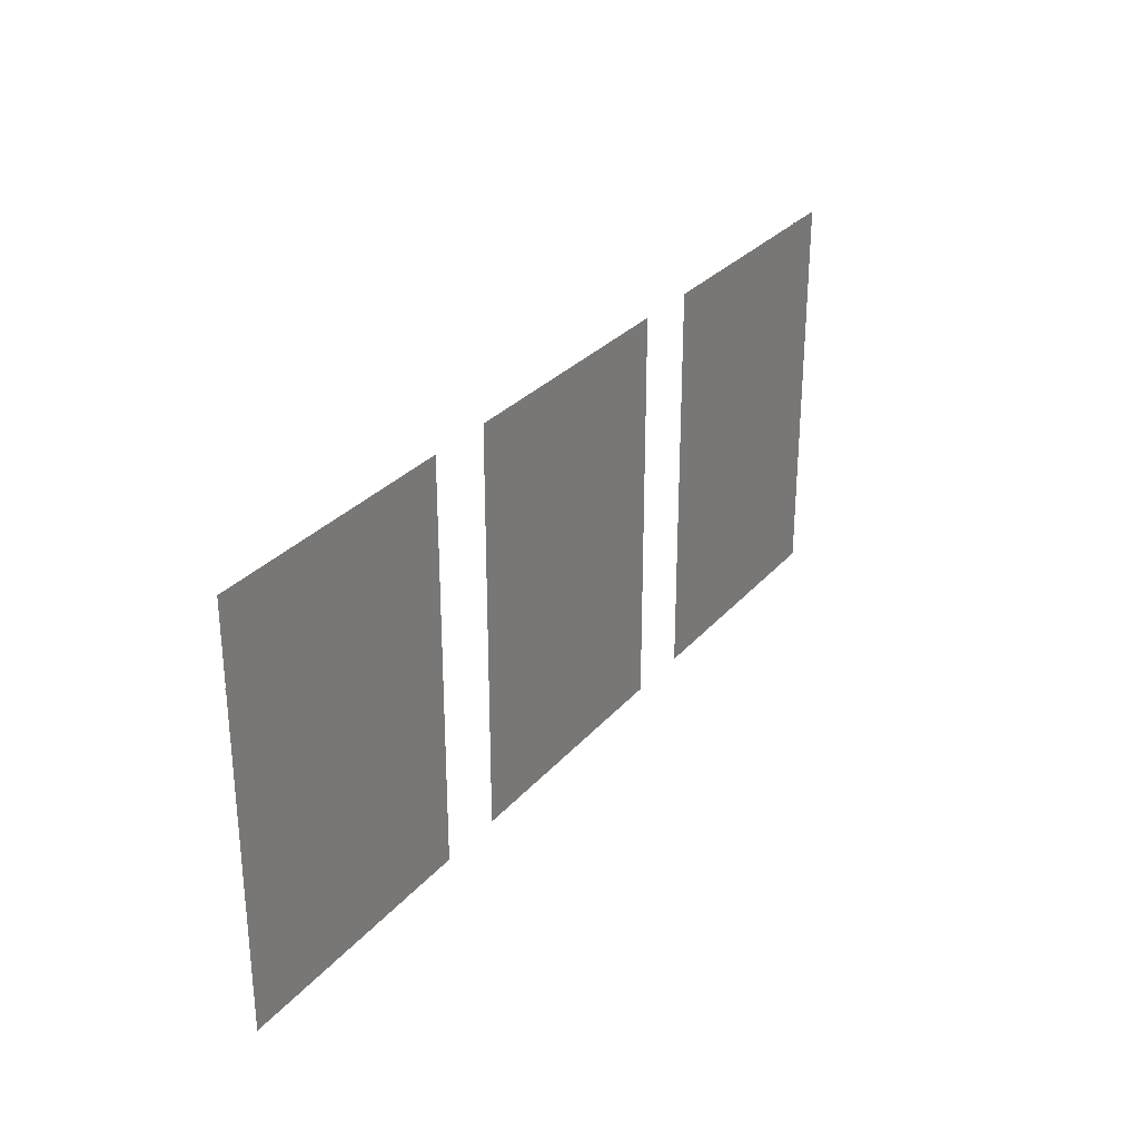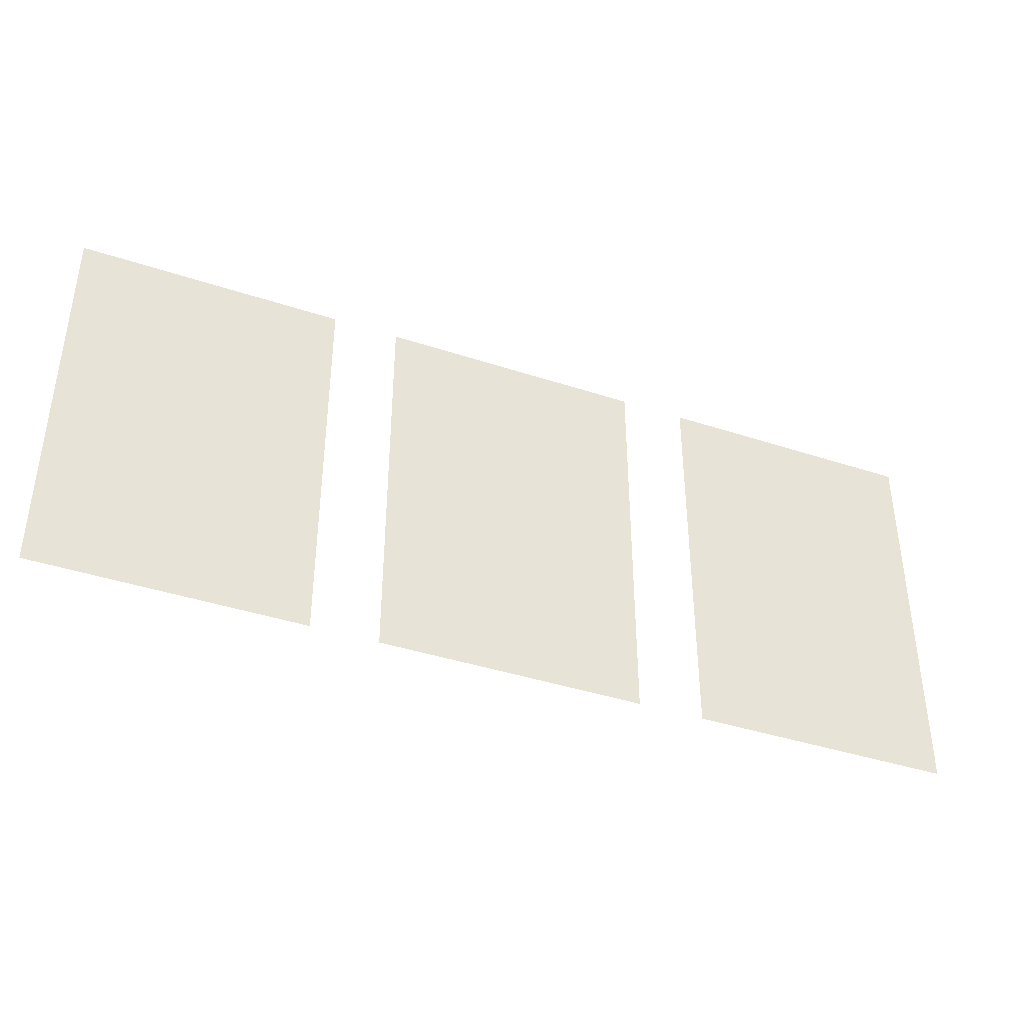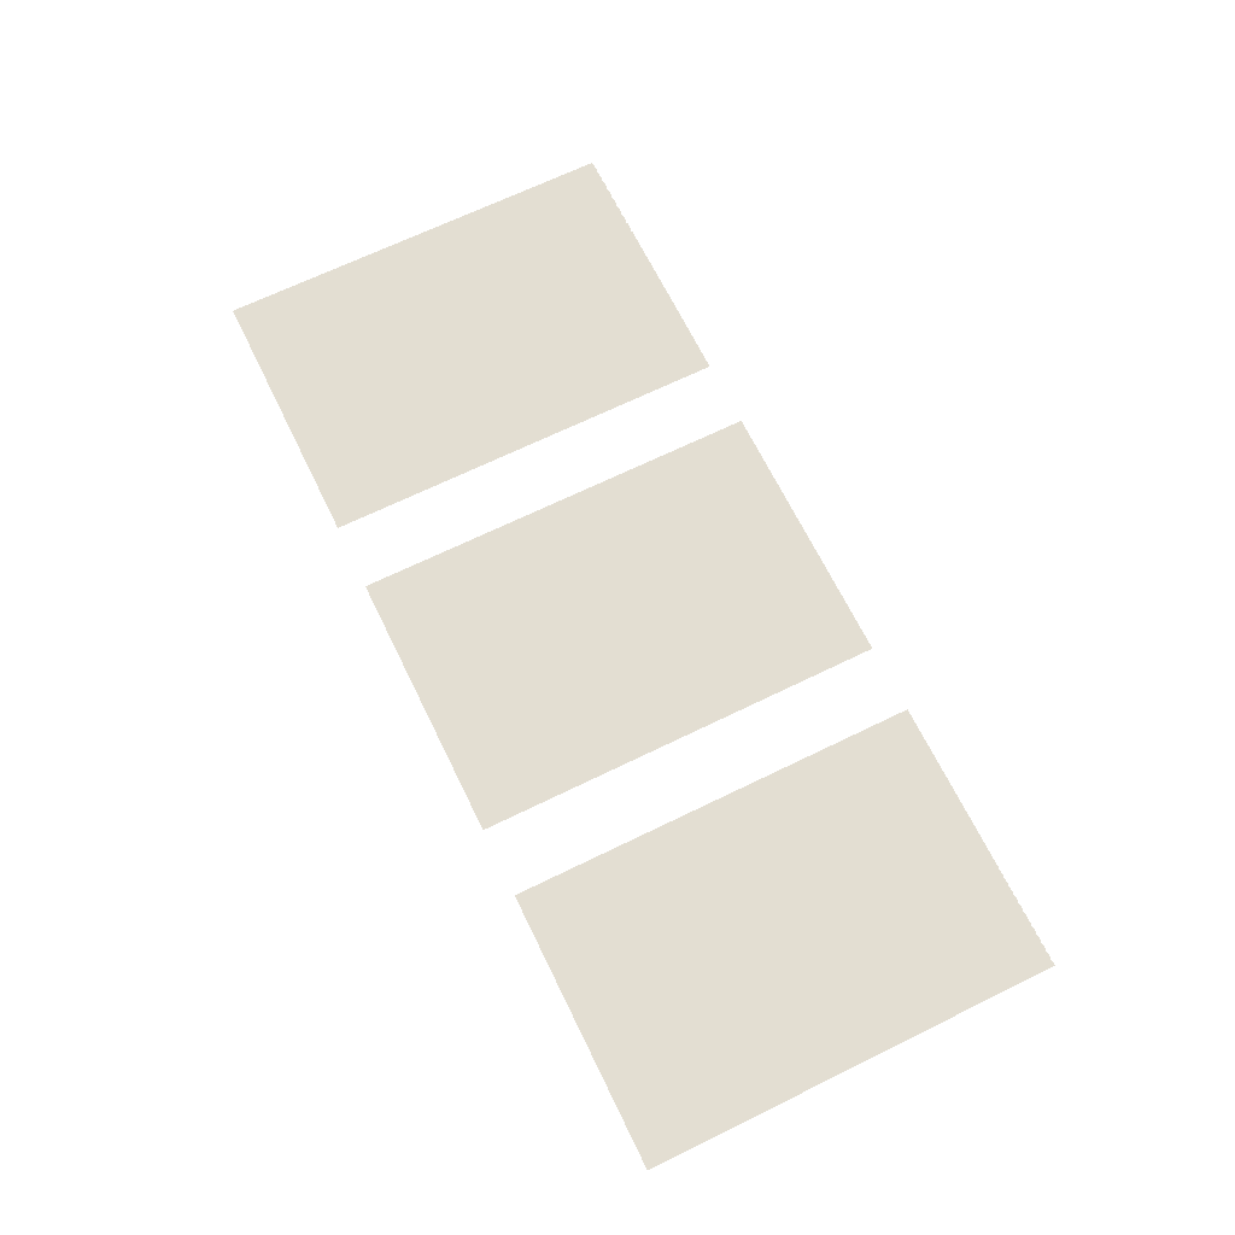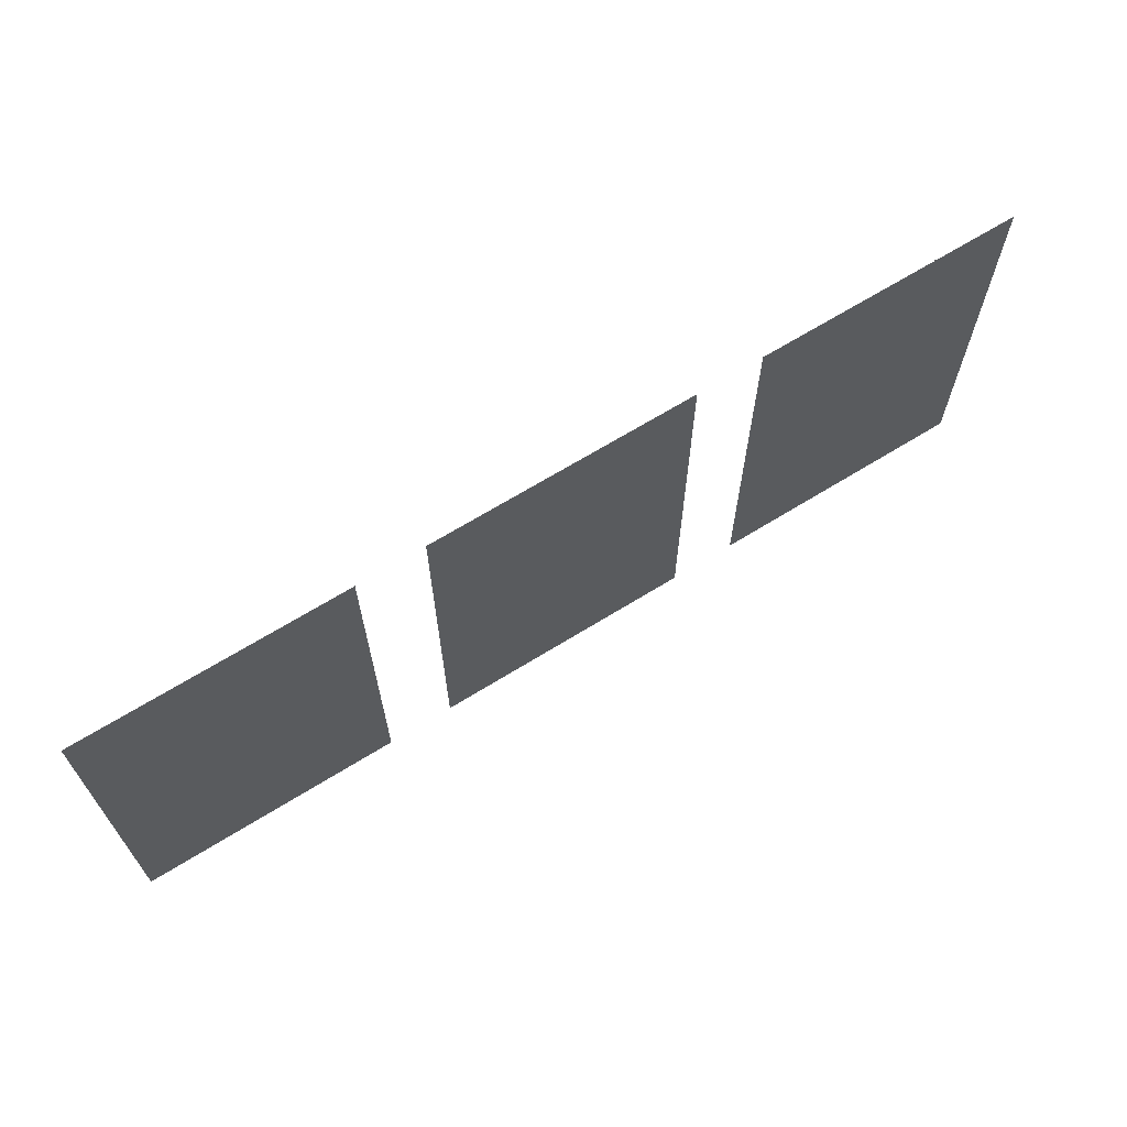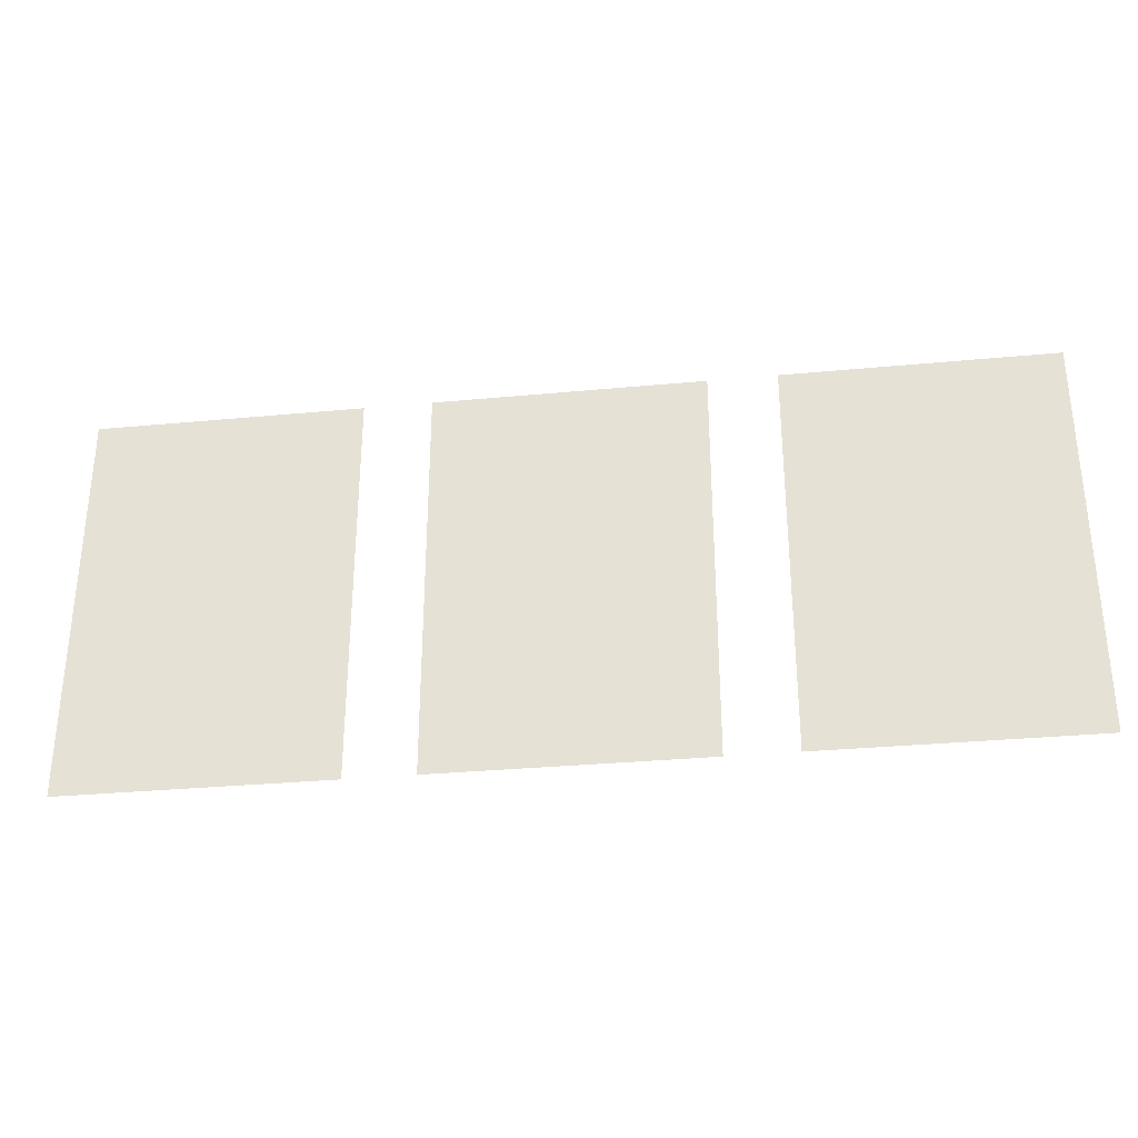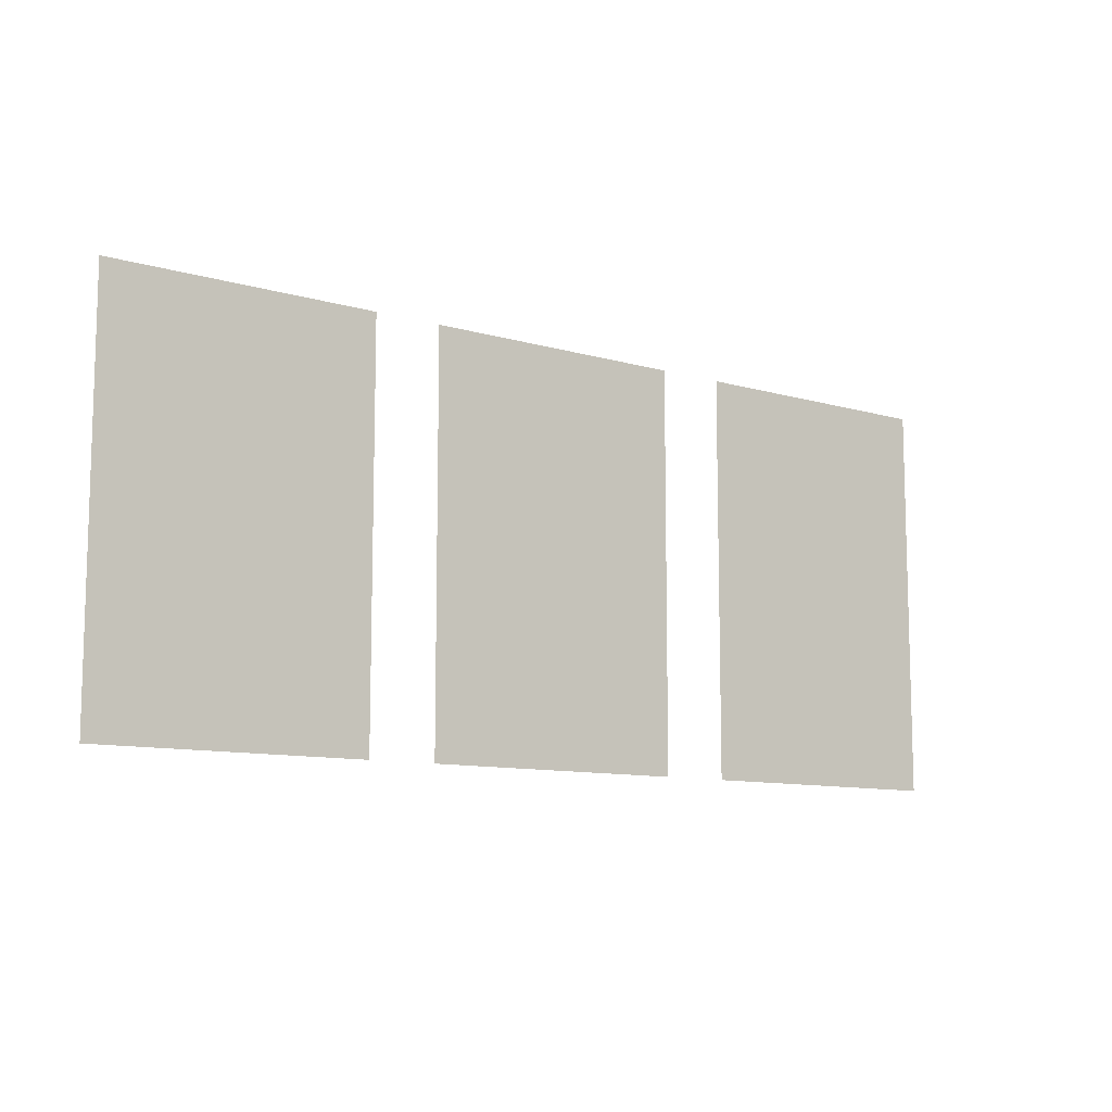
<metadata>
{"format":"obj","ext":"obj","renderer":"f3d","projection":"perspective","resolution":1024,"background":"white","views":[{"elev":29.2,"azim":122.2,"up":"+Y"},{"elev":-39.9,"azim":-22.2,"up":"+Y"},{"elev":67.7,"azim":-116.1,"up":"+Z"},{"elev":66.7,"azim":-31.9,"up":"+Y"},{"elev":-31.8,"azim":-172.4,"up":"+Y"},{"elev":-10.2,"azim":-36.7,"up":"+Y"}]}
</metadata>
<code>
v 0 48 0
v 0 120 0
v 48 120 0
v 48 48 0
v 60 48 0
v 60 120 0
v 108 120 0
v 108 48 0
v 120 48 0
v 120 120 0
v 168 120 0
v 168 48 0
v -60 72 0
v -60 120 0
v -12 120 0
v -12 72 0
o Panel 1
f 1 3 2
f 1 4 3
l 1 2
l 2 3
l 3 4
l 4 1
o Panel 2
f 5 7 6
f 5 8 7
l 5 6
l 6 7
l 7 8
l 8 5
o Panel 3
f 9 11 10
f 9 12 11
l 9 10
l 10 11
l 11 12
l 12 9

</code>
